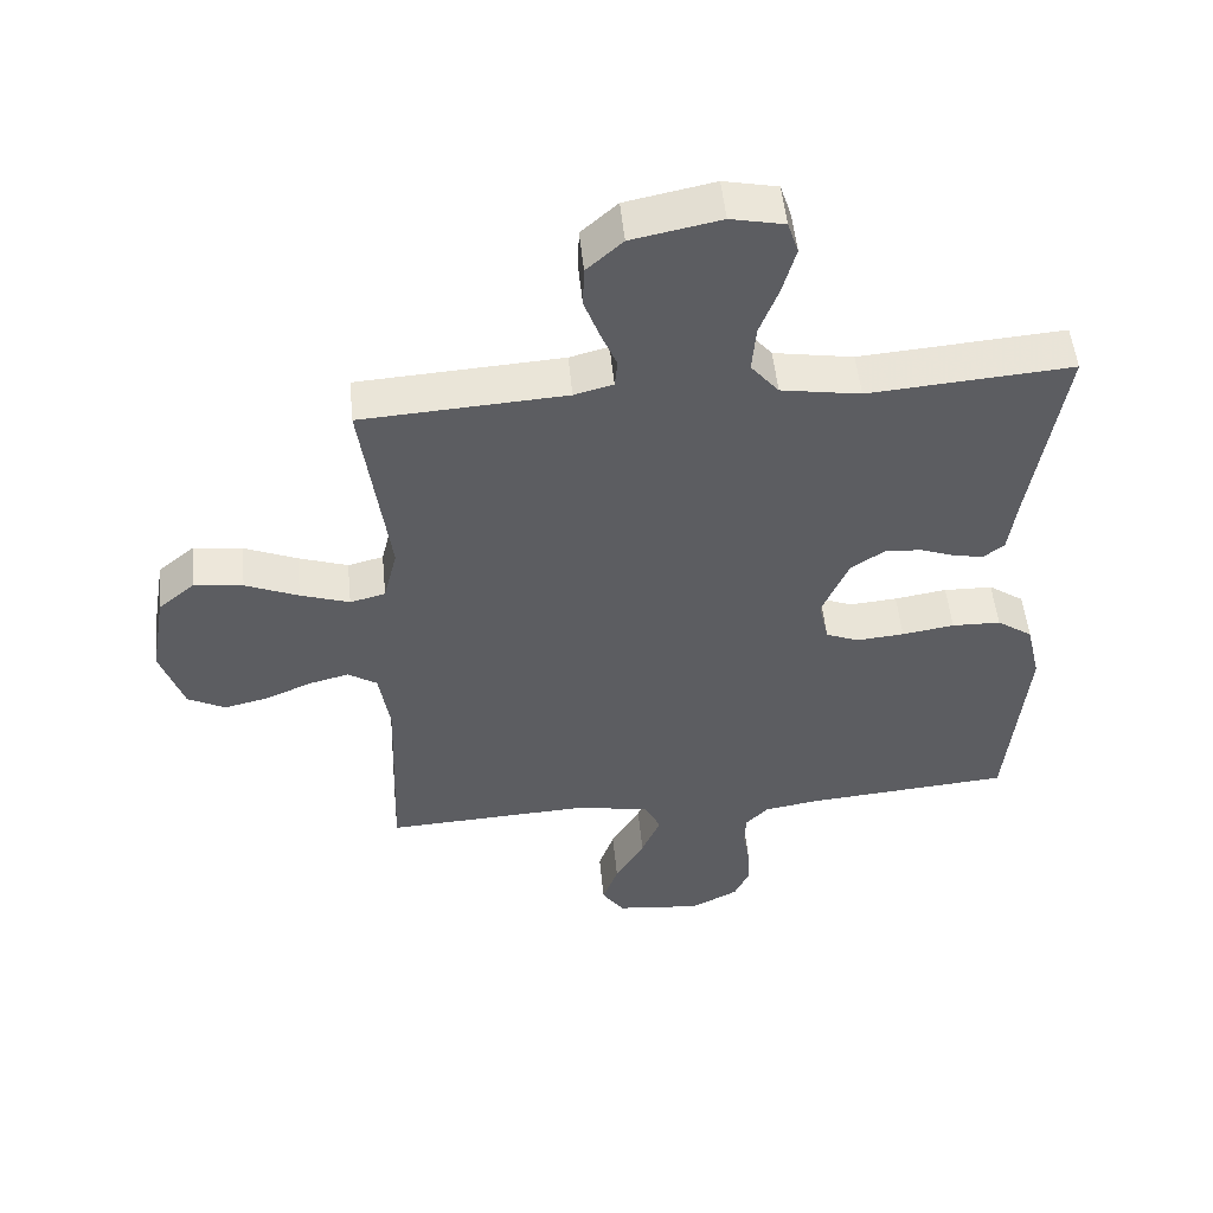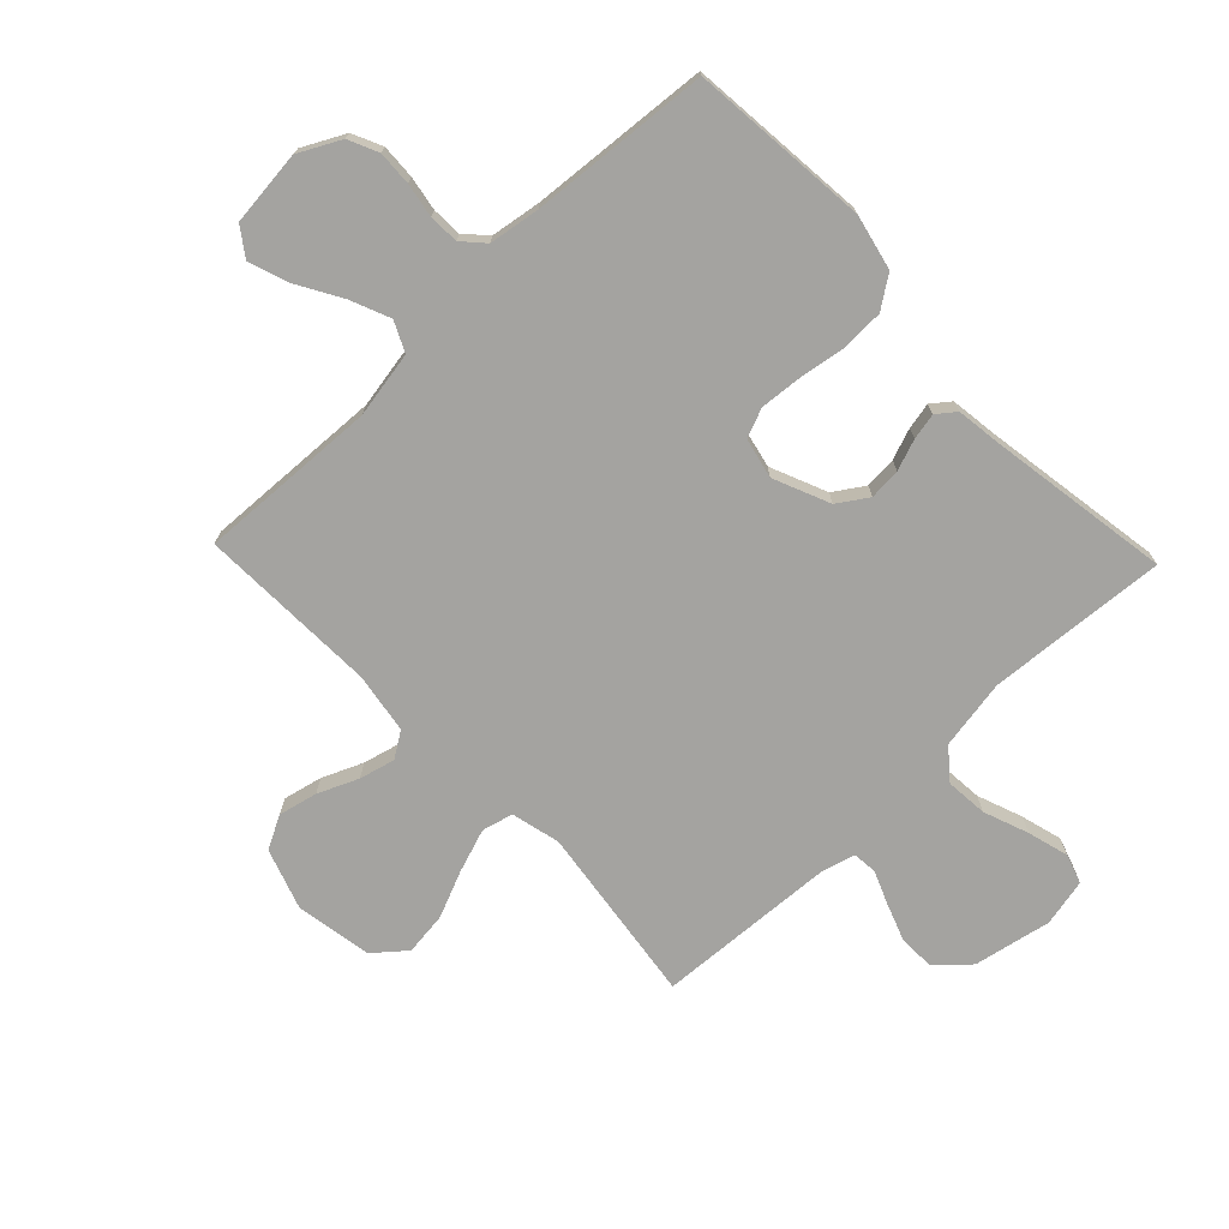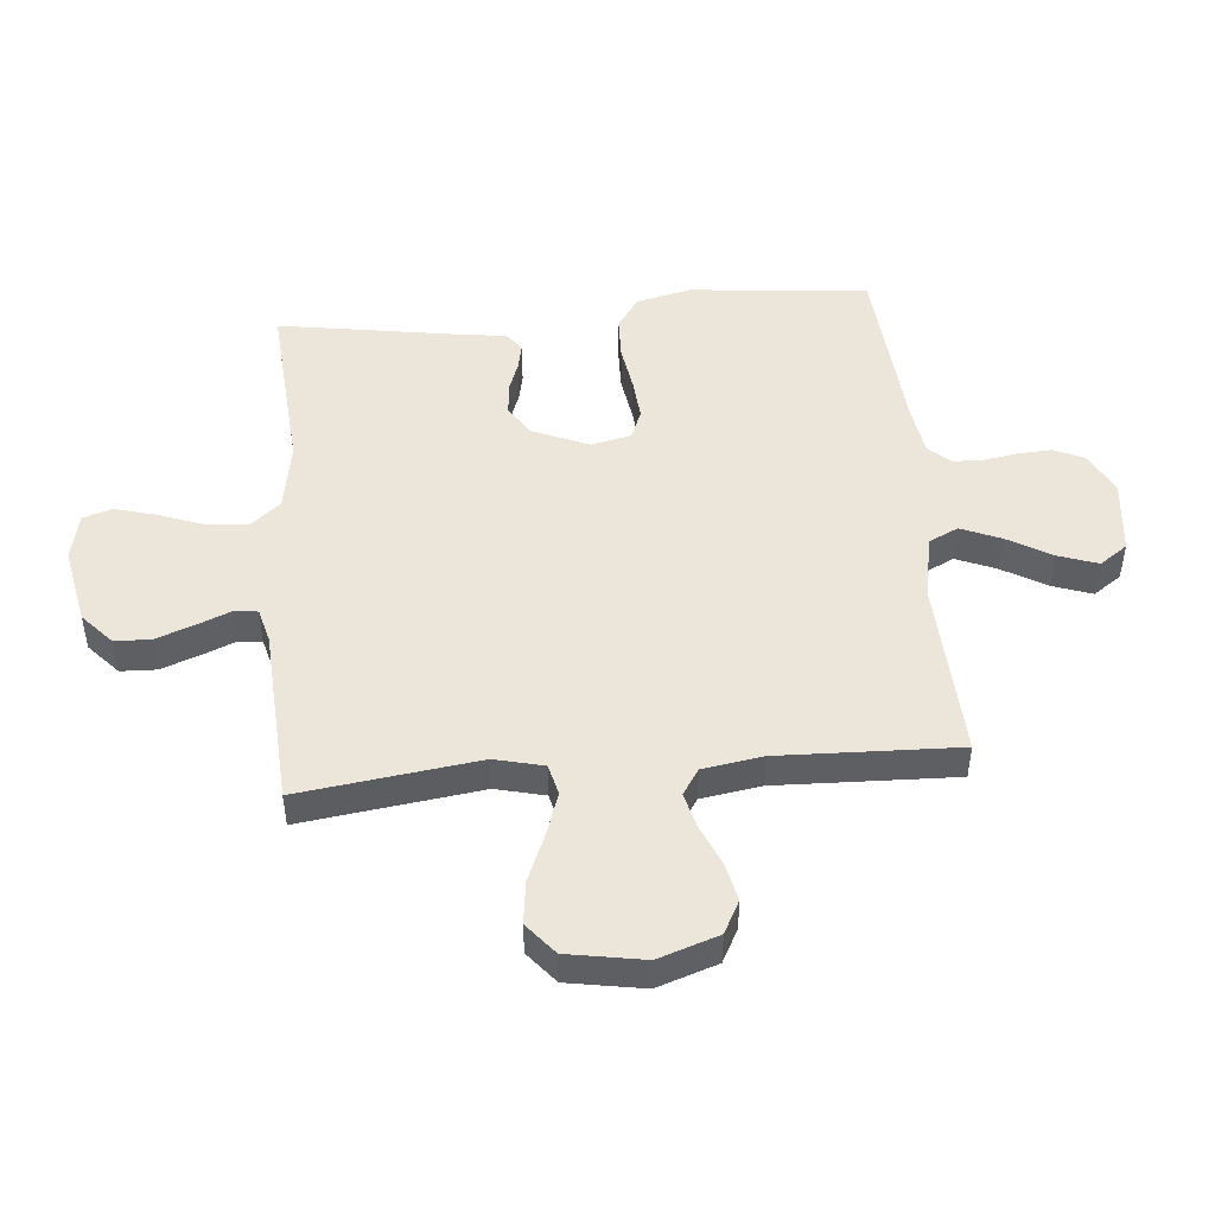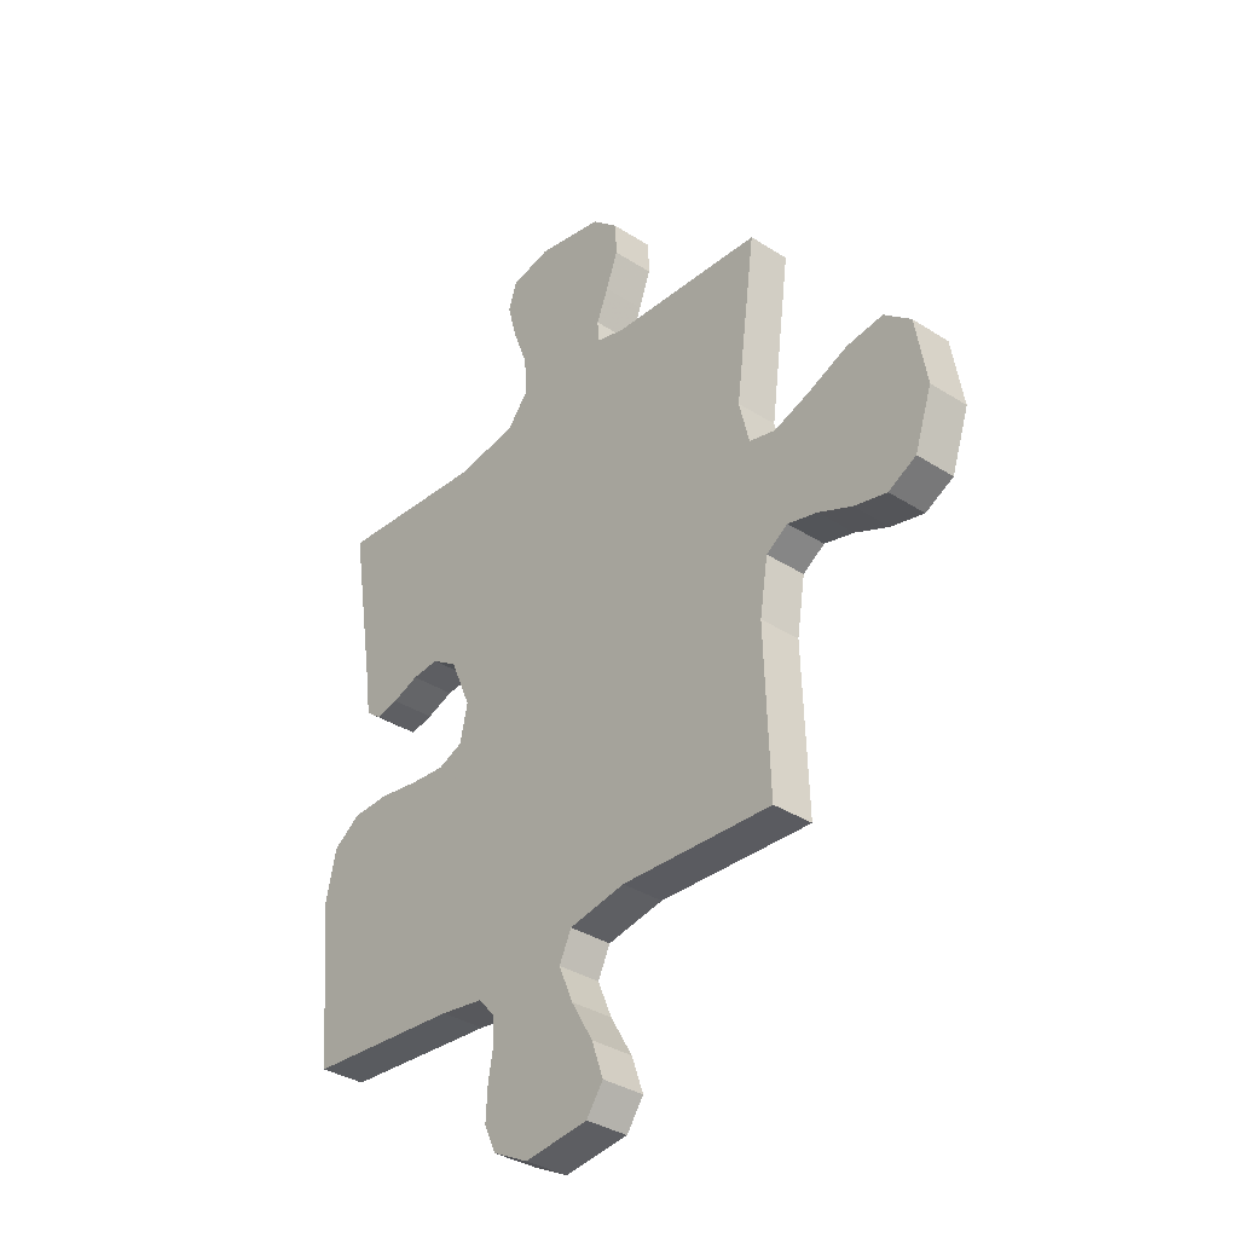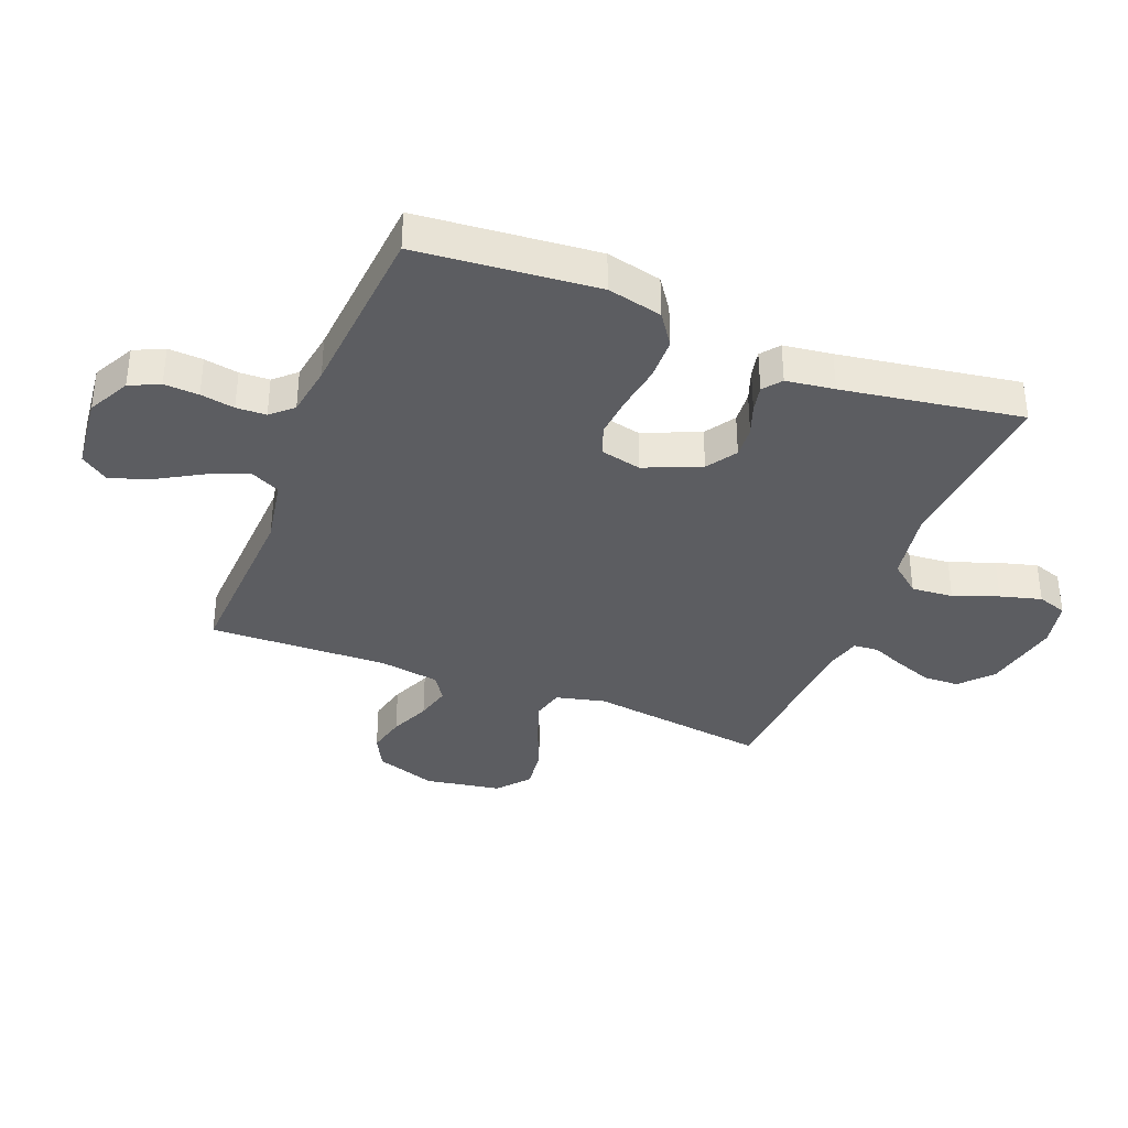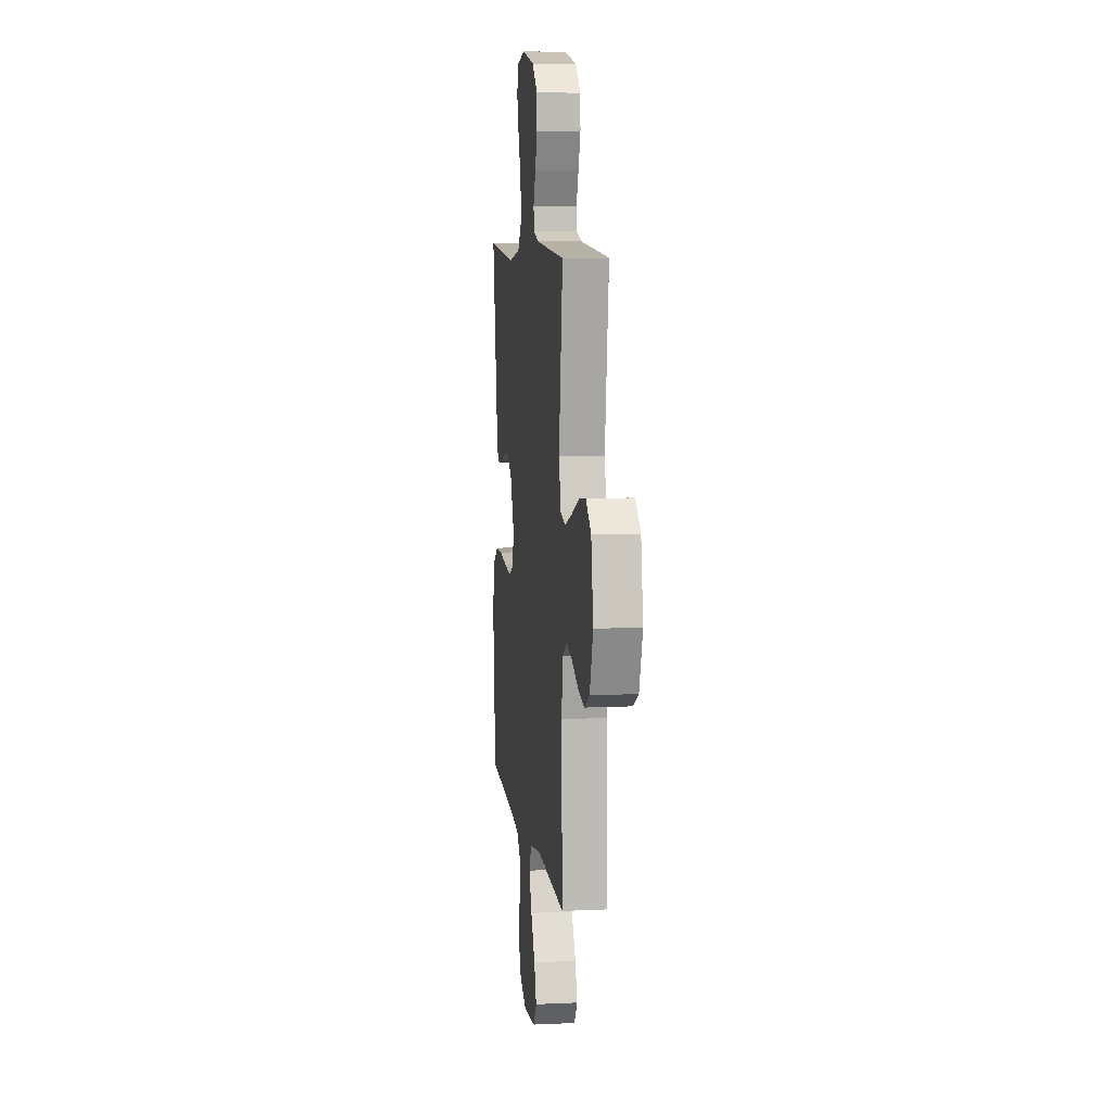
<metadata>
{"format":"obj","ext":"obj","renderer":"f3d","projection":"perspective","resolution":1024,"background":"white","views":[{"elev":52.0,"azim":174.3,"up":"+Z"},{"elev":-73.0,"azim":-136.3,"up":"+Y"},{"elev":48.2,"azim":84.9,"up":"+Y"},{"elev":-35.5,"azim":49.7,"up":"+Z"},{"elev":-36.4,"azim":-111.6,"up":"+Y"},{"elev":8.4,"azim":82.7,"up":"+Z"}]}
</metadata>
<code>
v -0.5 0.07 -0.5
v -0.528 0.07 -0.2
v -0.507 0.07 -0.108
v -0.454 0.07 -0.071
v -0.382 0.07 -0.069
v -0.305 0.07 -0.081
v -0.235 0.07 -0.087
v -0.186 0.07 -0.067
v -0.171 0.07 0
v -0.211 0.07 0.094
v -0.261 0.07 0.127
v -0.314 0.07 0.123
v -0.366 0.07 0.104
v -0.41 0.07 0.095
v -0.441 0.07 0.119
v -0.452 0.07 0.2
v -0.5 0.07 0.5
v -0.2 0.07 0.477
v -0.083 0.07 0.497
v -0.042 0.07 0.547
v -0.048 0.07 0.617
v -0.076 0.07 0.692
v -0.095 0.07 0.761
v -0.079 0.07 0.81
v 0 0.07 0.827
v 0.13 0.07 0.801
v 0.183 0.07 0.753
v 0.185 0.07 0.693
v 0.162 0.07 0.63
v 0.139 0.07 0.574
v 0.143 0.07 0.533
v 0.2 0.07 0.518
v 0.5 0.07 0.5
v 0.46 0.07 0.2
v 0.48 0.07 0.118
v 0.532 0.07 0.105
v 0.604 0.07 0.13
v 0.682 0.07 0.163
v 0.754 0.07 0.172
v 0.807 0.07 0.128
v 0.829 0.07 0
v 0.795 0.07 -0.101
v 0.74 0.07 -0.13
v 0.675 0.07 -0.115
v 0.608 0.07 -0.086
v 0.549 0.07 -0.071
v 0.506 0.07 -0.099
v 0.49 0.07 -0.2
v 0.5 0.07 -0.5
v 0.2 0.07 -0.486
v 0.089 0.07 -0.506
v 0.065 0.07 -0.556
v 0.093 0.07 -0.623
v 0.136 0.07 -0.697
v 0.159 0.07 -0.763
v 0.126 0.07 -0.81
v 0 0.07 -0.824
v -0.07 0.07 -0.788
v -0.093 0.07 -0.738
v -0.09 0.07 -0.68
v -0.08 0.07 -0.623
v -0.082 0.07 -0.573
v -0.115 0.07 -0.537
v -0.2 0.07 -0.524
v -0.5 0 -0.5
v -0.528 0 -0.2
v -0.507 0 -0.108
v -0.454 0 -0.071
v -0.382 0 -0.069
v -0.305 0 -0.081
v -0.235 0 -0.087
v -0.186 0 -0.067
v -0.171 0 0
v -0.211 0 0.094
v -0.261 0 0.127
v -0.314 0 0.123
v -0.366 0 0.104
v -0.41 0 0.095
v -0.441 0 0.119
v -0.452 0 0.2
v -0.5 0 0.5
v -0.2 0 0.477
v -0.083 0 0.497
v -0.042 0 0.547
v -0.048 0 0.617
v -0.076 0 0.692
v -0.095 0 0.761
v -0.079 0 0.81
v 0 0 0.827
v 0.13 0 0.801
v 0.183 0 0.753
v 0.185 0 0.693
v 0.162 0 0.63
v 0.139 0 0.574
v 0.143 0 0.533
v 0.2 0 0.518
v 0.5 0 0.5
v 0.46 0 0.2
v 0.48 0 0.118
v 0.532 0 0.105
v 0.604 0 0.13
v 0.682 0 0.163
v 0.754 0 0.172
v 0.807 0 0.128
v 0.829 0 0
v 0.795 0 -0.101
v 0.74 0 -0.13
v 0.675 0 -0.115
v 0.608 0 -0.086
v 0.549 0 -0.071
v 0.506 0 -0.099
v 0.49 0 -0.2
v 0.5 0 -0.5
v 0.2 0 -0.486
v 0.089 0 -0.506
v 0.065 0 -0.556
v 0.093 0 -0.623
v 0.136 0 -0.697
v 0.159 0 -0.763
v 0.126 0 -0.81
v 0 0 -0.824
v -0.07 0 -0.788
v -0.093 0 -0.738
v -0.09 0 -0.68
v -0.08 0 -0.623
v -0.082 0 -0.573
v -0.115 0 -0.537
v -0.2 0 -0.524
f 59 60 61
f 58 59 61
f 57 58 61
f 56 57 61
f 55 56 61
f 54 55 61
f 53 54 61
f 52 53 61 62
f 51 52 62 63
f 48 49 50
f 51 63 64
f 50 51 64
f 48 50 64
f 47 48 64
f 43 44 45
f 42 43 45
f 41 42 45
f 40 41 45
f 39 40 45
f 38 39 45
f 37 38 45
f 36 37 45 46
f 64 1 2
f 47 64 2
f 46 47 2
f 36 46 2
f 35 36 2
f 28 29 30
f 27 28 30
f 26 27 30
f 25 26 30
f 24 25 30
f 23 24 30
f 22 23 30
f 21 22 30
f 20 21 30 31
f 19 20 31 32
f 16 17 18
f 19 32 33
f 18 19 33
f 16 18 33
f 15 16 33
f 14 15 33
f 13 14 33
f 12 13 33
f 4 5 6
f 3 4 6
f 2 3 6
f 2 6 7
f 35 2 7
f 11 12 33 34
f 10 11 34 35
f 9 10 35
f 8 9 35
f 7 8 35
f 125 124 123
f 125 123 122
f 125 122 121
f 125 121 120
f 125 120 119
f 125 119 118
f 125 118 117
f 126 125 117 116
f 127 126 116 115
f 114 113 112
f 128 127 115
f 128 115 114
f 128 114 112
f 128 112 111
f 109 108 107
f 109 107 106
f 109 106 105
f 109 105 104
f 109 104 103
f 109 103 102
f 109 102 101
f 110 109 101 100
f 66 65 128
f 66 128 111
f 66 111 110
f 66 110 100
f 66 100 99
f 94 93 92
f 94 92 91
f 94 91 90
f 94 90 89
f 94 89 88
f 94 88 87
f 94 87 86
f 94 86 85
f 95 94 85 84
f 96 95 84 83
f 82 81 80
f 97 96 83
f 97 83 82
f 97 82 80
f 97 80 79
f 97 79 78
f 97 78 77
f 97 77 76
f 70 69 68
f 70 68 67
f 70 67 66
f 71 70 66
f 71 66 99
f 98 97 76 75
f 99 98 75 74
f 99 74 73
f 99 73 72
f 99 72 71
f 1 65 66 2
f 2 66 67 3
f 3 67 68 4
f 4 68 69 5
f 5 69 70 6
f 6 70 71 7
f 7 71 72 8
f 8 72 73 9
f 9 73 74 10
f 10 74 75 11
f 11 75 76 12
f 12 76 77 13
f 13 77 78 14
f 14 78 79 15
f 15 79 80 16
f 16 80 81 17
f 17 81 82 18
f 18 82 83 19
f 19 83 84 20
f 20 84 85 21
f 21 85 86 22
f 22 86 87 23
f 23 87 88 24
f 24 88 89 25
f 25 89 90 26
f 26 90 91 27
f 27 91 92 28
f 28 92 93 29
f 29 93 94 30
f 30 94 95 31
f 31 95 96 32
f 32 96 97 33
f 33 97 98 34
f 34 98 99 35
f 35 99 100 36
f 36 100 101 37
f 37 101 102 38
f 38 102 103 39
f 39 103 104 40
f 40 104 105 41
f 41 105 106 42
f 42 106 107 43
f 43 107 108 44
f 44 108 109 45
f 45 109 110 46
f 46 110 111 47
f 47 111 112 48
f 48 112 113 49
f 49 113 114 50
f 50 114 115 51
f 51 115 116 52
f 52 116 117 53
f 53 117 118 54
f 54 118 119 55
f 55 119 120 56
f 56 120 121 57
f 57 121 122 58
f 58 122 123 59
f 59 123 124 60
f 60 124 125 61
f 61 125 126 62
f 62 126 127 63
f 63 127 128 64
f 64 128 65 1

</code>
